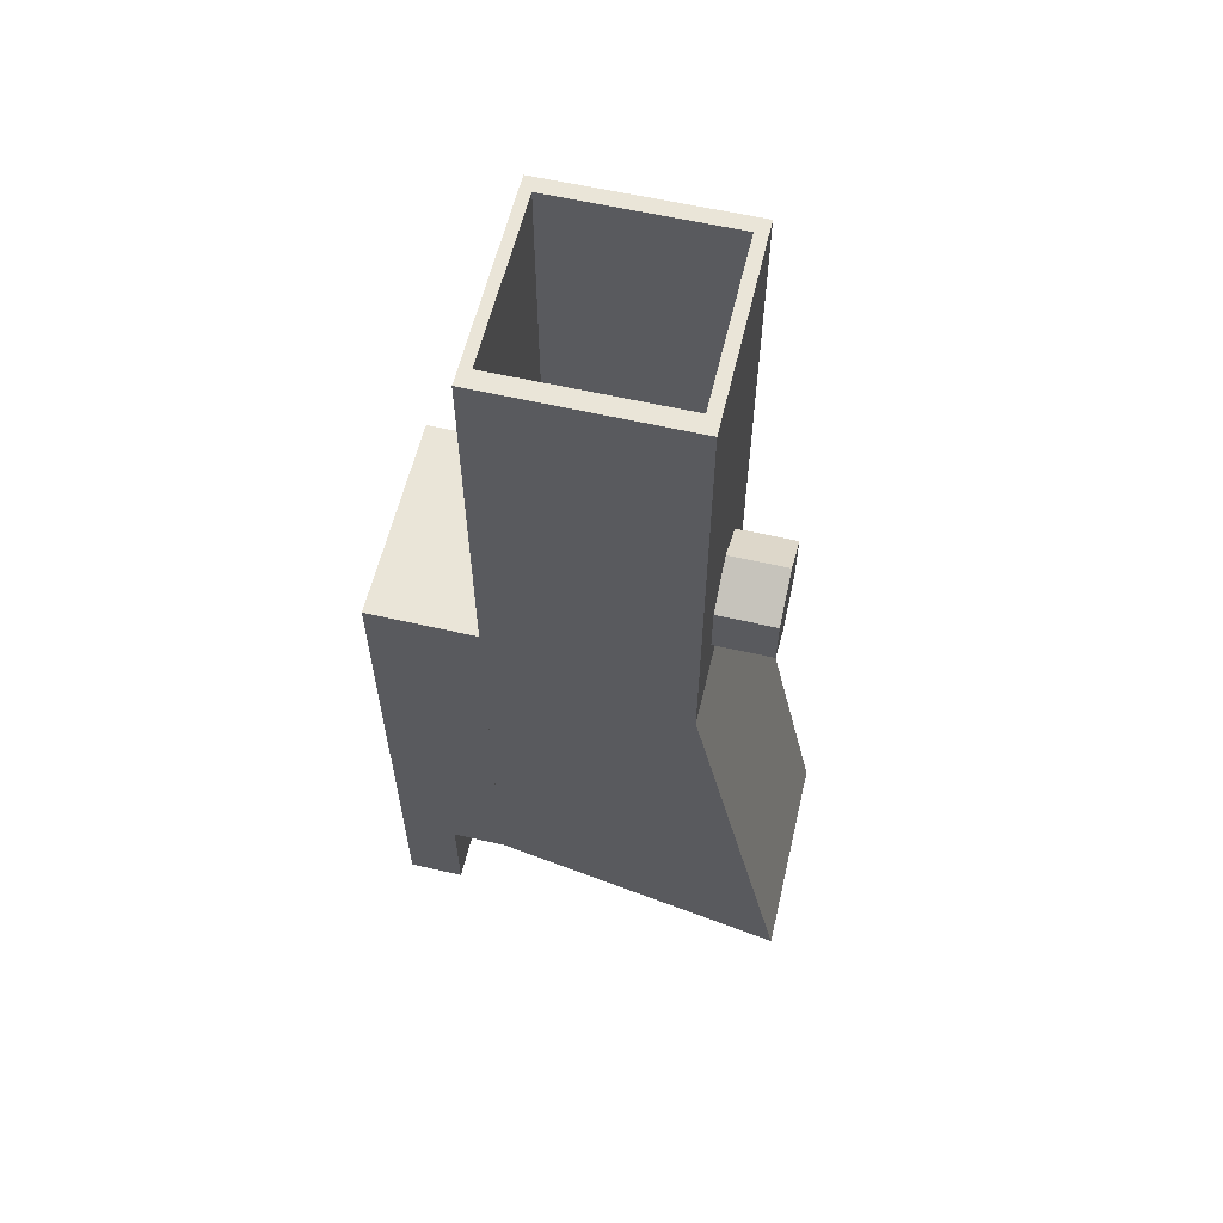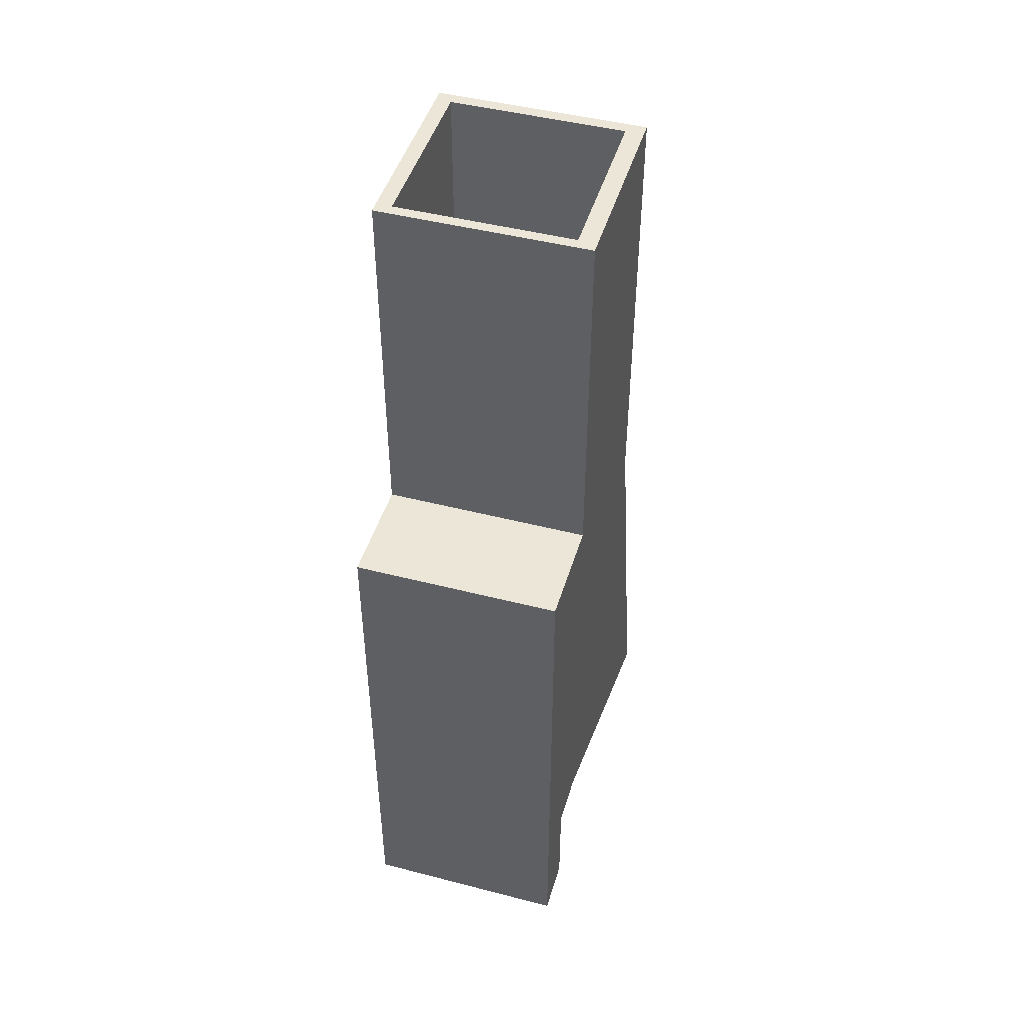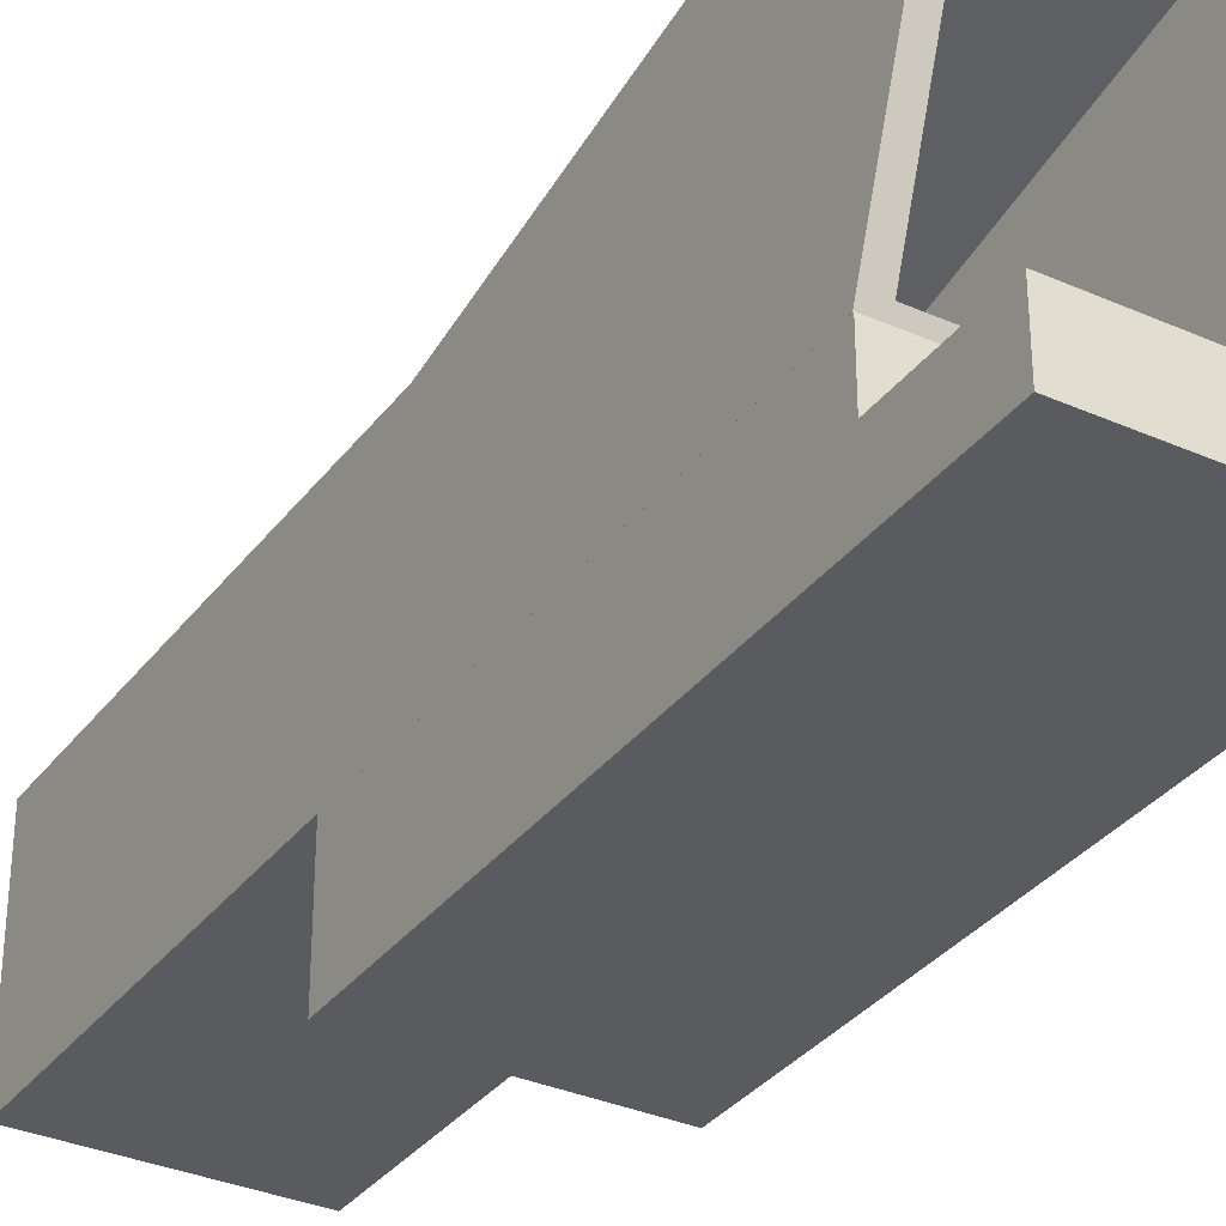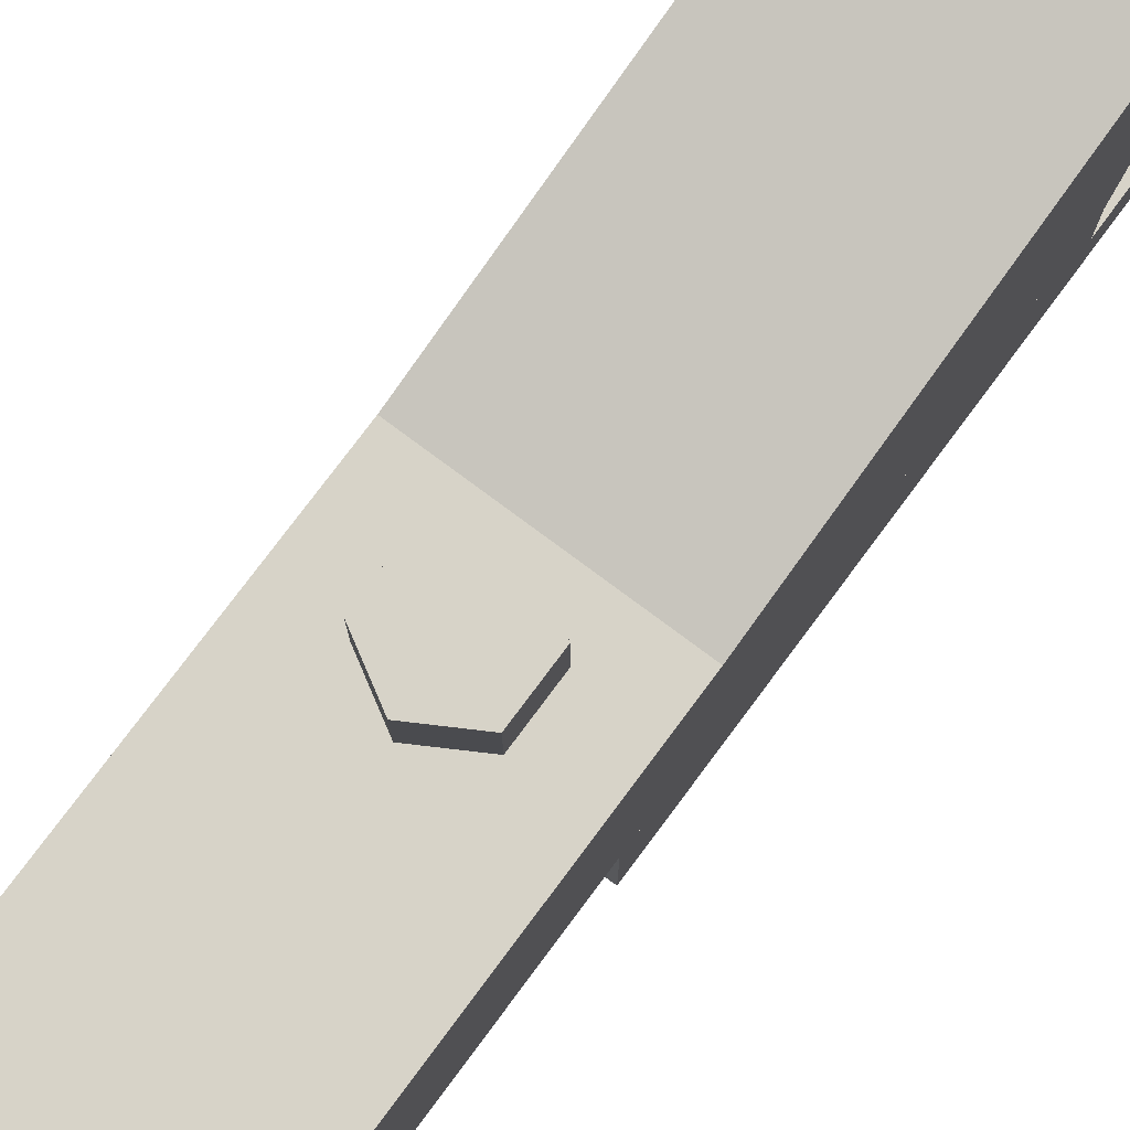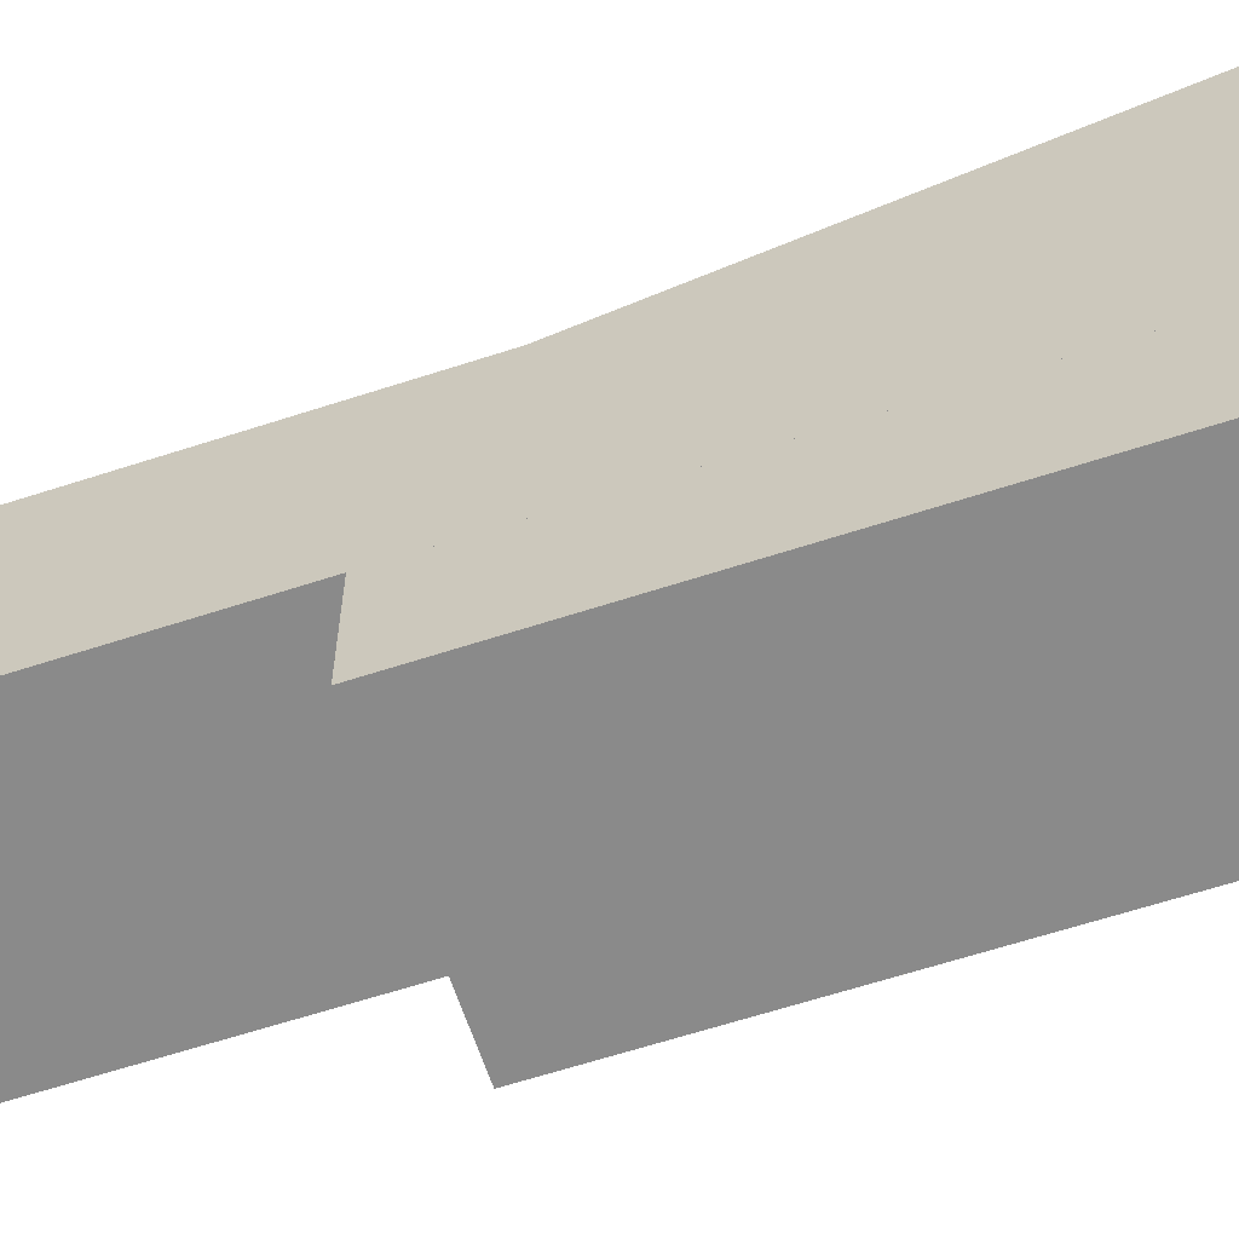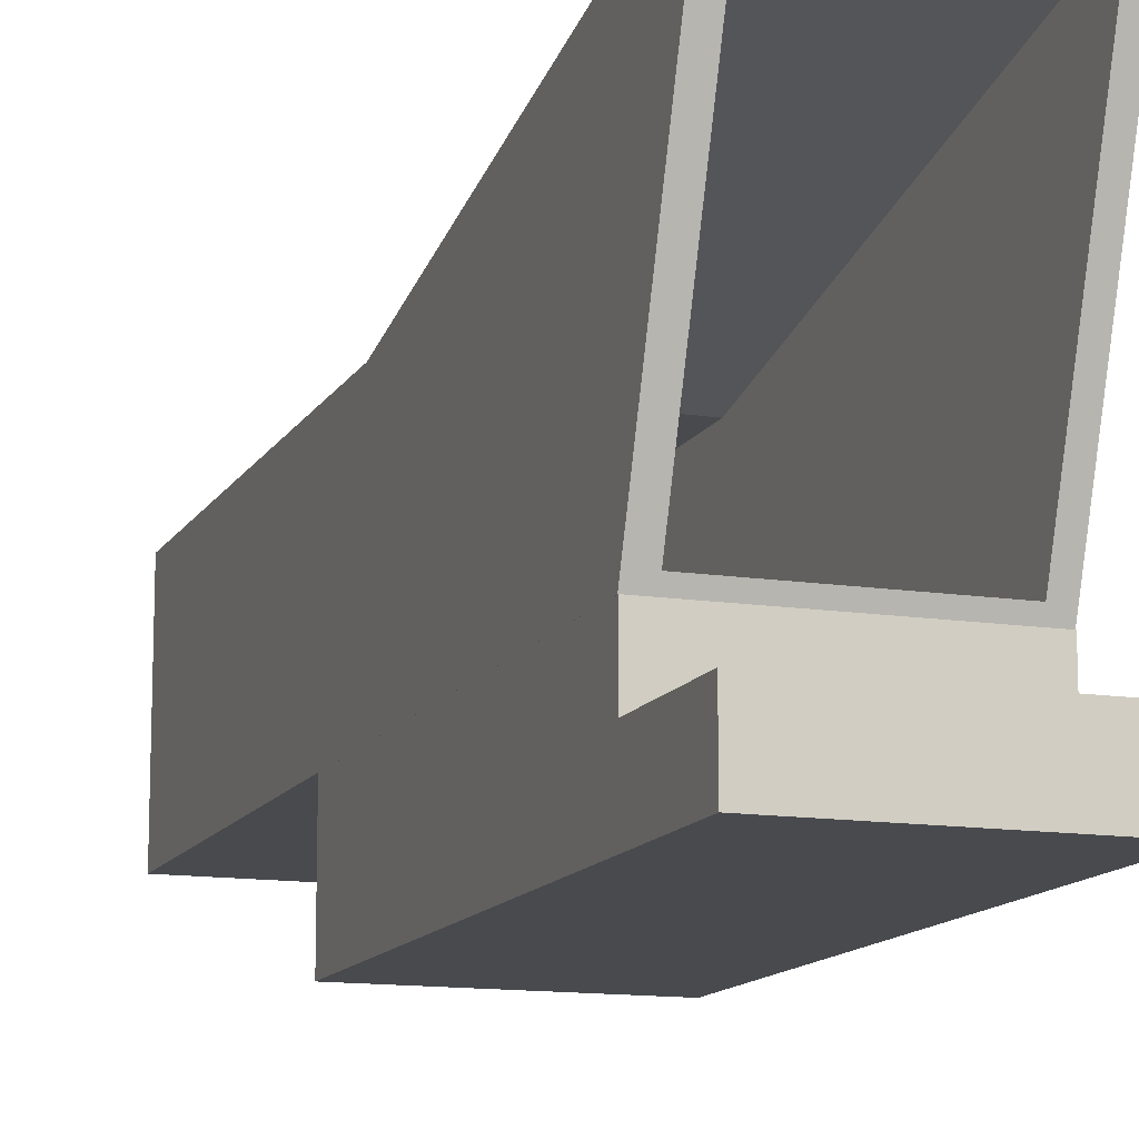
<metadata>
{"format":"obj","ext":"obj","renderer":"f3d","projection":"perspective","resolution":1024,"background":"white","views":[{"elev":59.6,"azim":103.3,"up":"+Z"},{"elev":46.4,"azim":16.4,"up":"+Z"},{"elev":-33.5,"azim":148.8,"up":"+Y"},{"elev":77.2,"azim":36.7,"up":"+Y"},{"elev":-63.5,"azim":108.2,"up":"+Y"},{"elev":-13.0,"azim":160.4,"up":"+Y"}]}
</metadata>
<code>
o Cylinder
v 0 1.091 0.293
v 0 1.669 0.293
v 0.4417 1.091 0.548
v 0.4417 1.669 0.548
v 0.4417 1.091 1.058
v 0.4417 1.669 1.058
v -0 1.091 1.313
v -0 1.669 1.313
v -0.4417 1.091 1.058
v -0.4417 1.669 1.058
v -0.4417 1.091 0.548
v -0.4417 1.669 0.548
v -1 -1.823 0.875
v -1 -0.7918 0.875
v -1 -1.823 -3.386
v -1 -0.7918 -3.386
v 1 -1.823 0.875
v 1 -0.7918 0.875
v 1 -1.823 -3.386
v 1 -0.7918 -3.386
v -1 -1.286 0.875
v -1 -1.286 -3.386
v 1 -1.286 -3.386
v 1 -1.286 0.875
v -1 -1.286 -4.427
v -1 -1.823 -4.427
v 1 -1.823 -4.427
v 1 -1.286 -4.427
v -0.8515 -0.6897 0.1071
v -0.8515 0.9885 0.1071
v 0.8267 -0.6897 0.1071
v 0.8267 0.9885 0.1071
v -1 -0.7917 4.417
v -1 1.104 4.417
v -1 -0.7917 -3.375
v -1 2.063 -4.365
v 1 -0.7917 4.417
v 1 1.104 4.417
v 1 -0.7917 -3.375
v 1 2.063 -4.365
v -1 -0.7917 0.1199
v -1 1.104 0.1199
v 1 -0.7917 0.1199
v 1 1.104 0.1199
v -1 1.849 -3.364
v 1 -0.7917 -3.364
v -1 -0.7917 -3.364
v 1 1.849 -3.364
v -0.8515 0.9885 4.417
v -0.8515 -0.6897 4.417
v 0.8267 -0.6897 4.417
v 0.8267 0.9885 4.417
v 0.8267 -0.6897 -3.41
v 0.8267 1.95 -4.326
v -0.8515 1.95 -4.326
v 0.8267 -0.07343 -3.624
v -0.8515 -0.6897 -3.41
v -0.8515 -0.5798 -3.449
f 2 3 1
f 4 5 3
f 6 7 5
f 8 9 7
f 2 8 6
f 10 11 9
f 12 1 11
f 3 7 1
f 14 22 21
f 16 23 22
f 20 24 23
f 18 21 24
f 19 13 15
f 16 18 20
f 24 13 17
f 23 17 19
f 22 26 15
f 21 15 13
f 25 27 26
f 19 28 23
f 15 27 19
f 23 25 22
f 58 55 30
f 51 32 31
f 50 31 29
f 52 30 32
f 45 35 47
f 35 53 39
f 44 37 43
f 37 51 33
f 43 33 41
f 42 38 44
f 45 44 48
f 46 41 47
f 46 44 43
f 34 41 33
f 39 48 46
f 39 47 35
f 40 45 48
f 42 47 41
f 29 53 57
f 29 49 50
f 32 55 54
f 55 36 54
f 32 54 56
f 52 38 34
f 2 4 3
f 4 6 5
f 6 8 7
f 8 10 9
f 6 4 2
f 2 12 10
f 10 8 2
f 10 12 11
f 12 2 1
f 11 1 7
f 3 5 7
f 7 9 11
f 14 16 22
f 16 20 23
f 20 18 24
f 18 14 21
f 19 17 13
f 16 14 18
f 24 21 13
f 23 24 17
f 22 25 26
f 21 22 15
f 25 28 27
f 19 27 28
f 15 26 27
f 23 28 25
f 30 29 58
f 57 58 29
f 51 52 32
f 50 51 31
f 52 49 30
f 45 36 35
f 35 58 57
f 53 56 39
f 35 57 53
f 44 38 37
f 37 38 52
f 51 50 33
f 37 52 51
f 43 37 33
f 42 34 38
f 45 42 44
f 46 43 41
f 46 48 44
f 34 42 41
f 39 40 48
f 39 46 47
f 40 36 45
f 42 45 47
f 29 31 53
f 29 30 49
f 32 30 55
f 40 39 56
f 40 56 54
f 58 35 36
f 40 54 36
f 55 58 36
f 56 53 32
f 31 32 53
f 34 33 49
f 49 52 34
f 33 50 49

</code>
